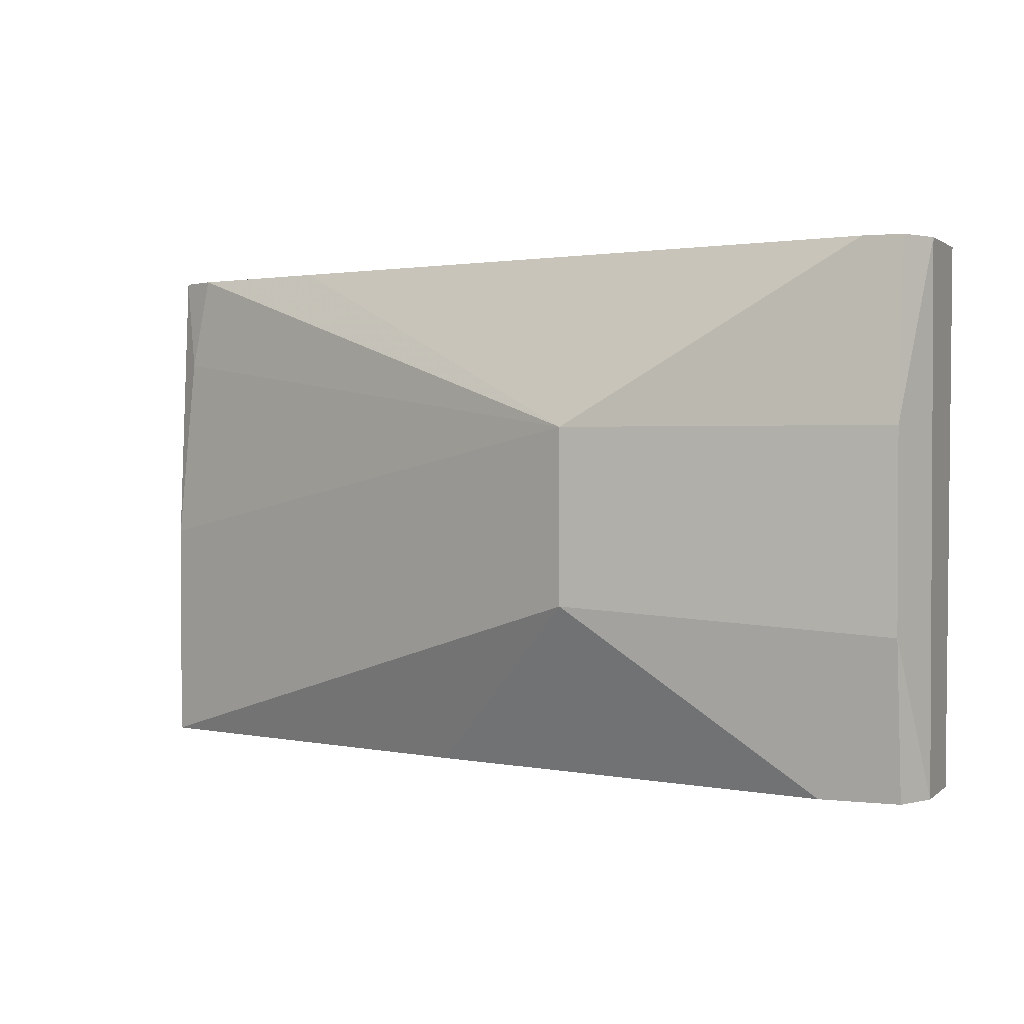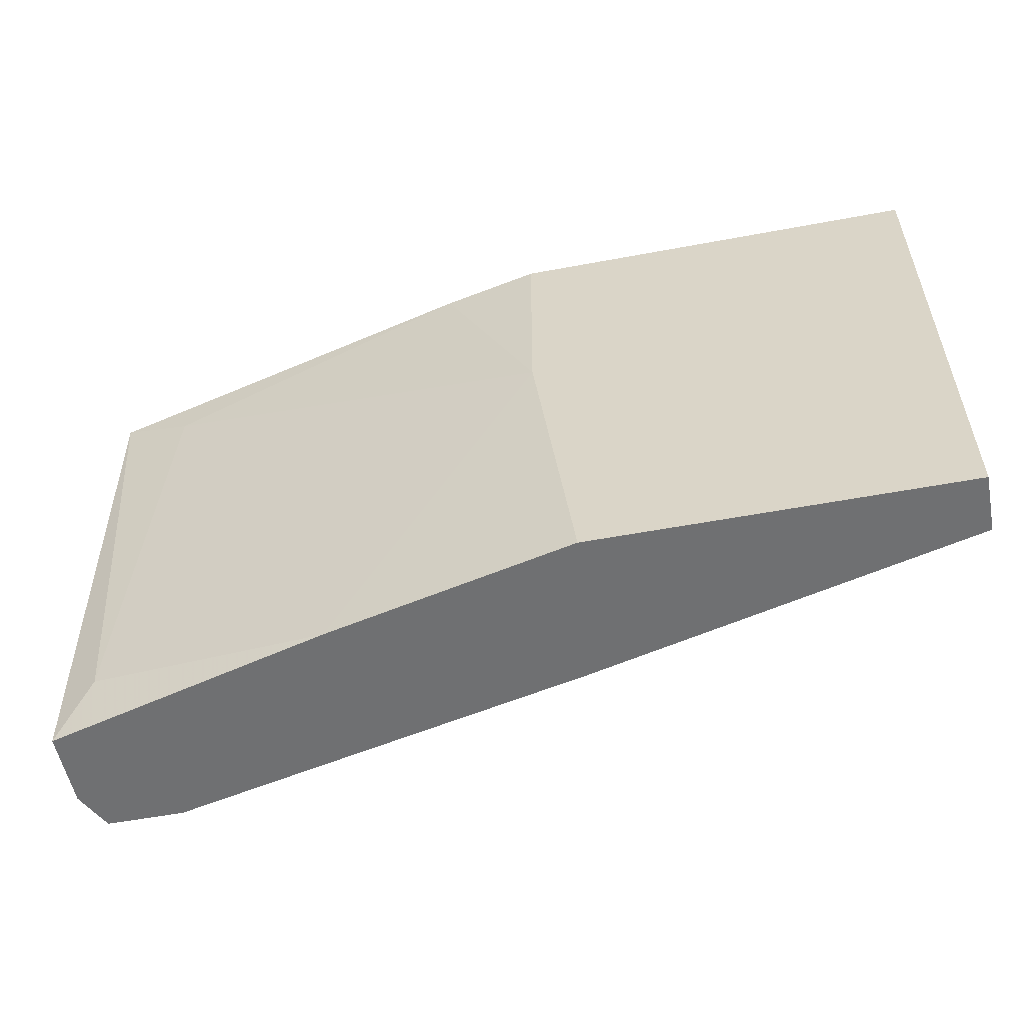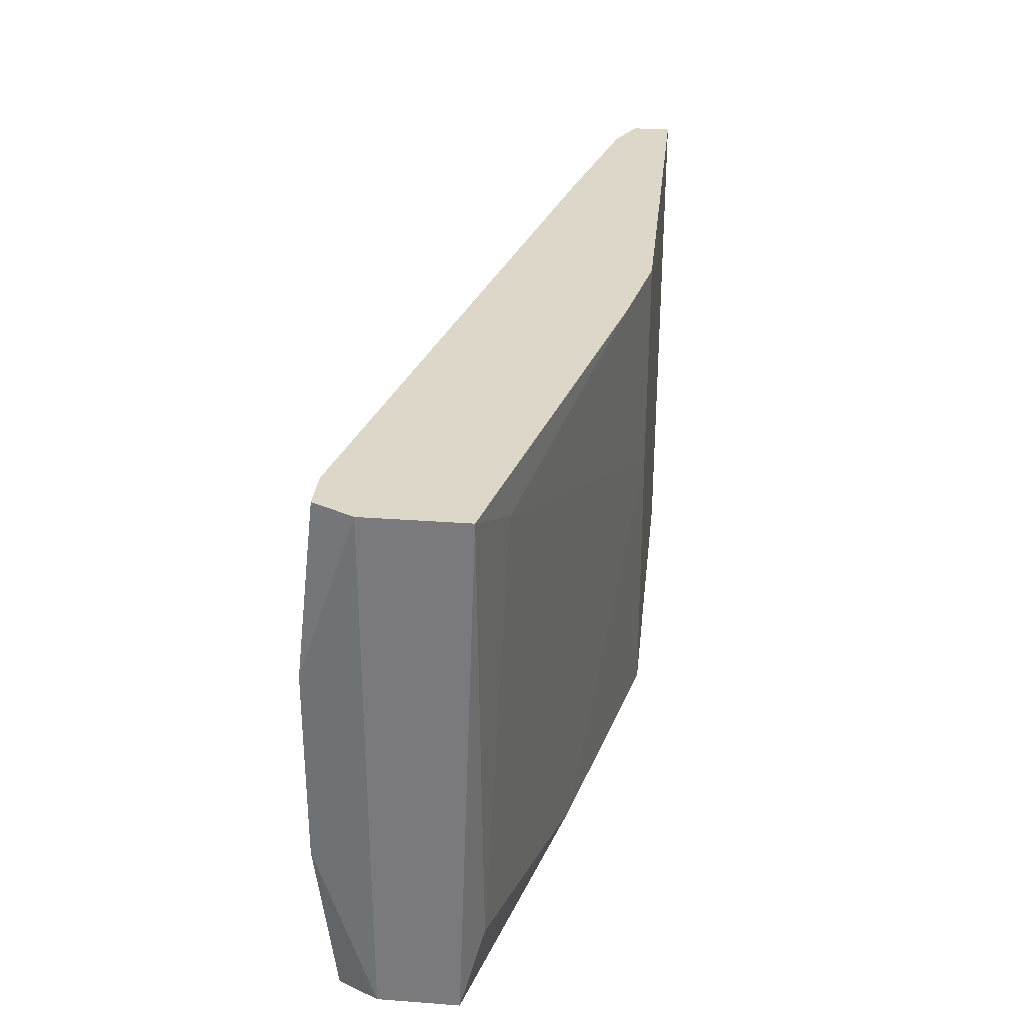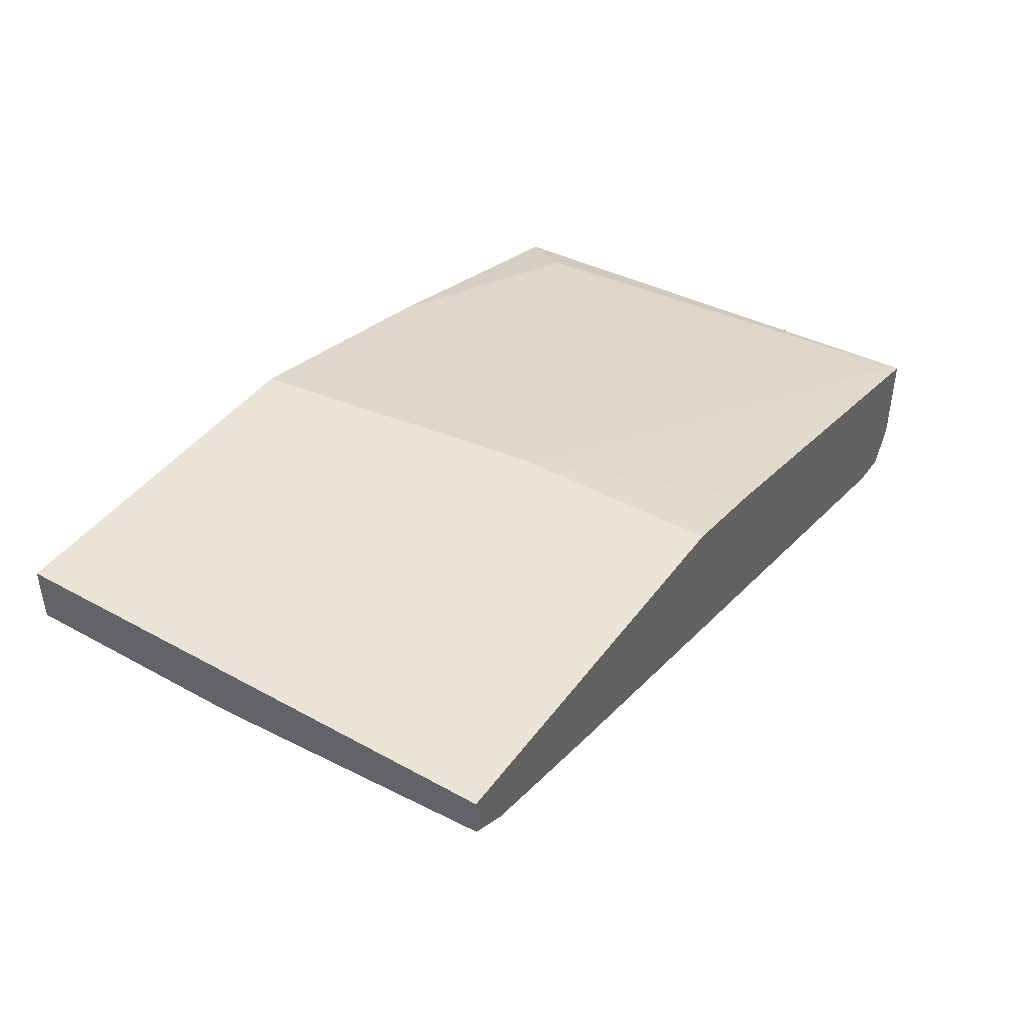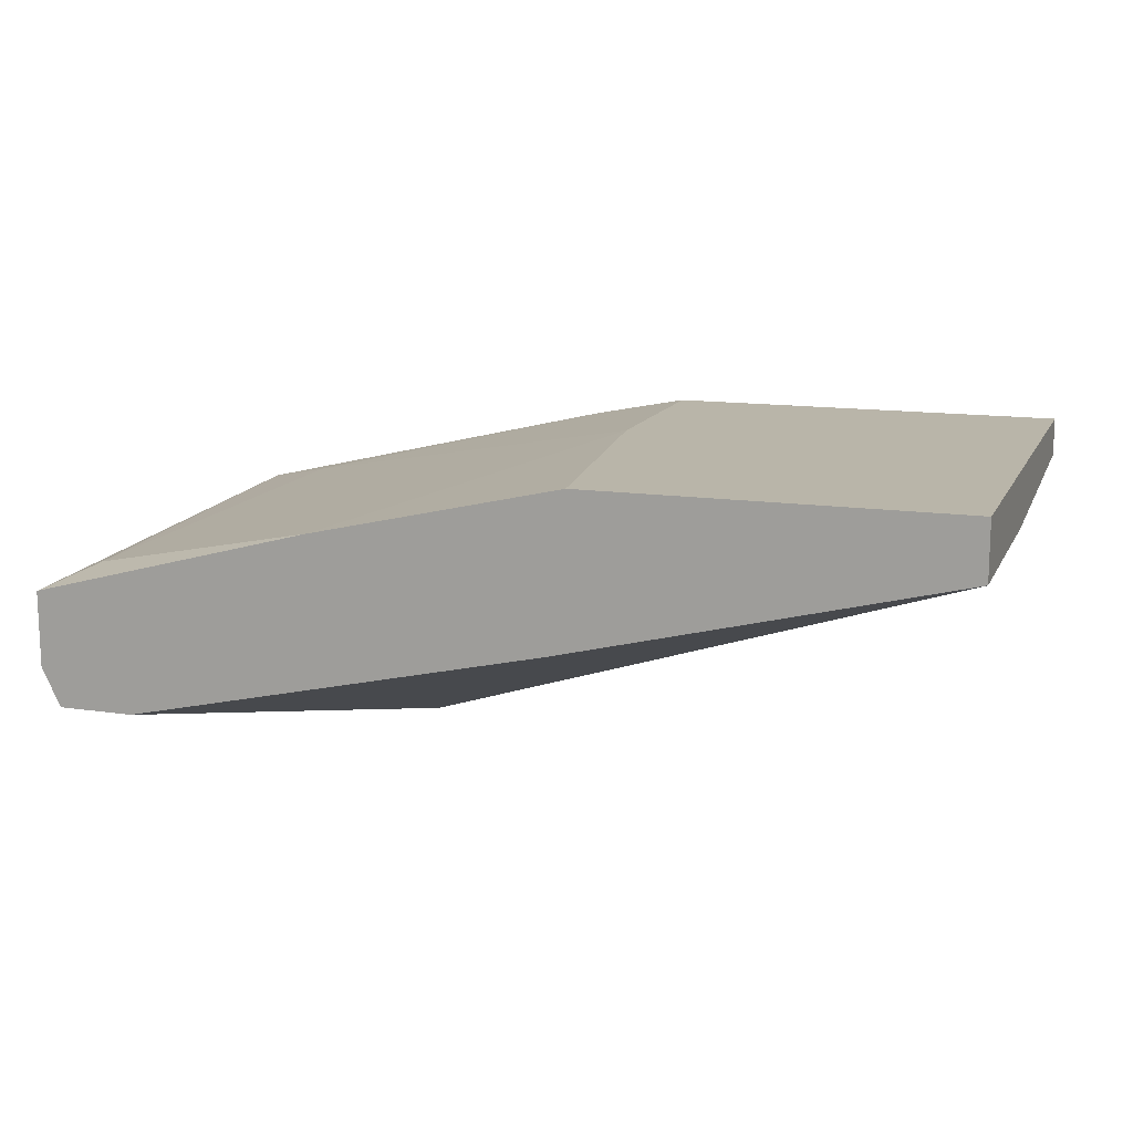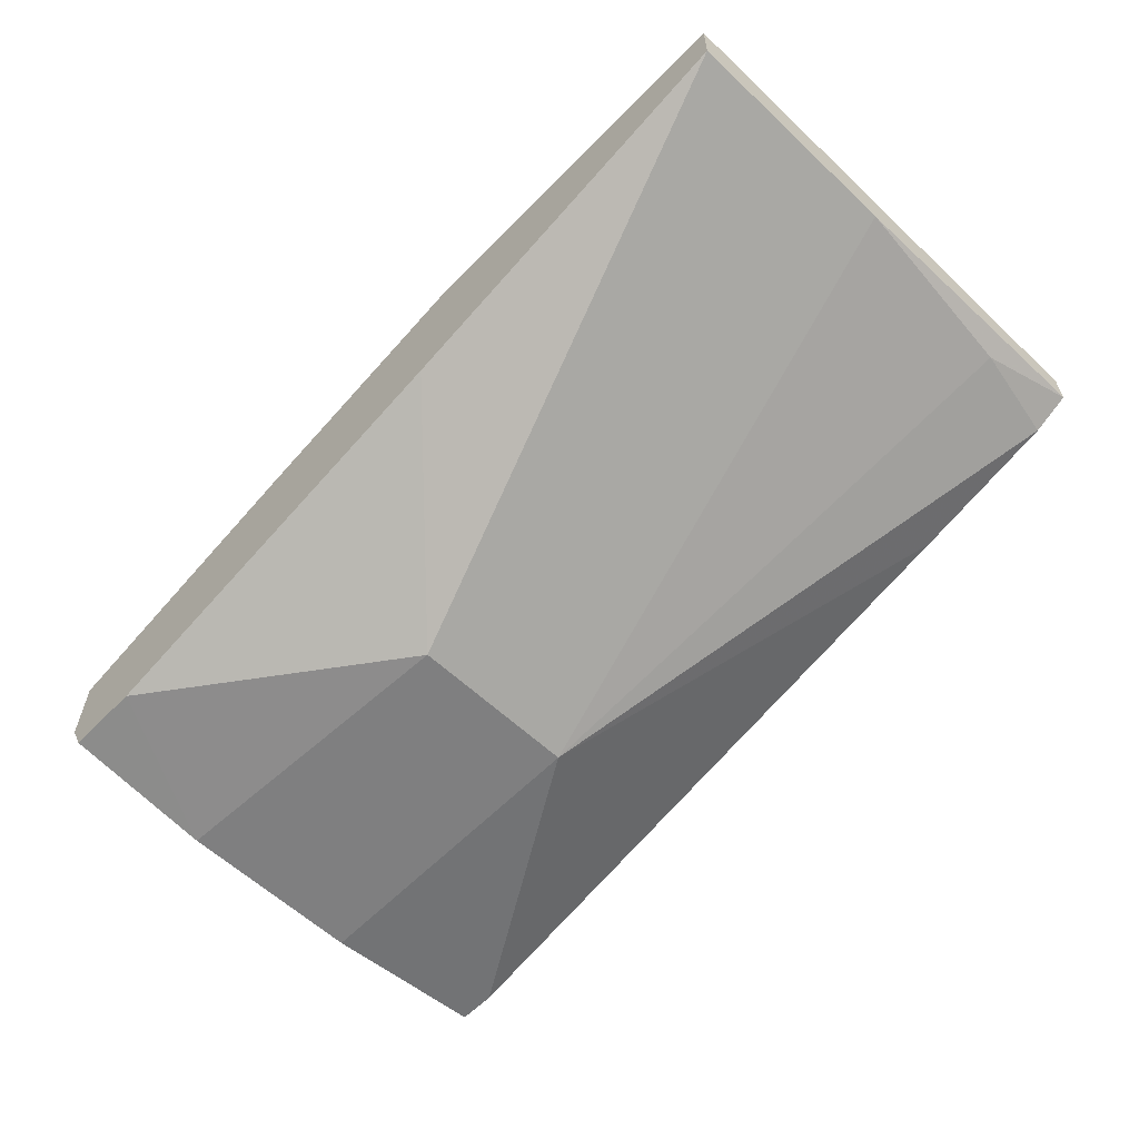
<metadata>
{"format":"obj","ext":"obj","renderer":"f3d","projection":"perspective","resolution":1024,"background":"white","views":[{"elev":1.6,"azim":22.7,"up":"+Z"},{"elev":-54.9,"azim":-168.8,"up":"+Z"},{"elev":30.9,"azim":96.1,"up":"+Z"},{"elev":42.6,"azim":-56.7,"up":"+Y"},{"elev":13.4,"azim":-161.4,"up":"+Y"},{"elev":-59.9,"azim":-133.9,"up":"+Y"}]}
</metadata>
<code>
v -0.000727 -0.02889 0.01571
v -0.02853 -0.03112 0.01015
v -0.02965 -0.03112 -0.000972
v -0.02965 -0.03112 -0.01432
v -0.02965 -0.02778 0.01571
v -0.02965 -0.02778 -0.01432
v -0.02965 -0.03001 0.01571
v -0.01852 -0.03334 0.01571
v 0.02041 -0.03445 -0.01098
v 0.01929 -0.04224 0.01571
v -0.007395 -0.03668 -0.01432
v -0.008511 -0.02778 -0.01432
v 0.00261 -0.04335 0.005697
v 0.00261 -0.04335 -0.004309
v 0.005946 -0.03112 -0.01432
v -0.02742 -0.03112 0.01571
v 0.01818 -0.03334 0.01348
v 0.01707 -0.04224 -0.01432
v 0.02263 -0.03445 0.01571
v 0.02263 -0.03557 -0.01432
v 0.02263 -0.04001 0.01571
v 0.02263 -0.04001 -0.01432
v 0.02152 -0.04335 0.005697
v 0.02152 -0.04335 -0.005423
v 0.02152 -0.04224 0.01571
v 0.02152 -0.04224 -0.01432
v -0.006285 -0.02778 0.01571
v -0.006285 -0.02778 0.003472
f 10 16 8
f 4 6 22
f 6 4 5
f 6 5 12
f 22 6 12
f 5 25 27
f 12 5 27
f 22 12 20
f 4 22 18
f 25 5 16
f 13 4 14
f 27 25 19
f 22 20 19
f 13 14 24
f 14 18 24
f 4 13 3
f 5 4 3
f 17 19 9
f 19 20 9
f 25 13 23
f 24 22 23
f 13 24 23
f 13 25 10
f 25 16 10
f 22 19 21
f 19 25 21
f 23 22 21
f 25 23 21
f 12 27 28
f 17 9 28
f 4 18 11
f 14 4 11
f 18 14 11
f 13 16 2
f 3 13 2
f 18 22 26
f 22 24 26
f 24 18 26
f 16 5 7
f 5 3 7
f 2 16 7
f 3 2 7
f 27 19 1
f 19 17 1
f 28 27 1
f 17 28 1
f 20 12 15
f 9 20 15
f 12 28 15
f 28 9 15
f 16 13 8
f 13 10 8

</code>
